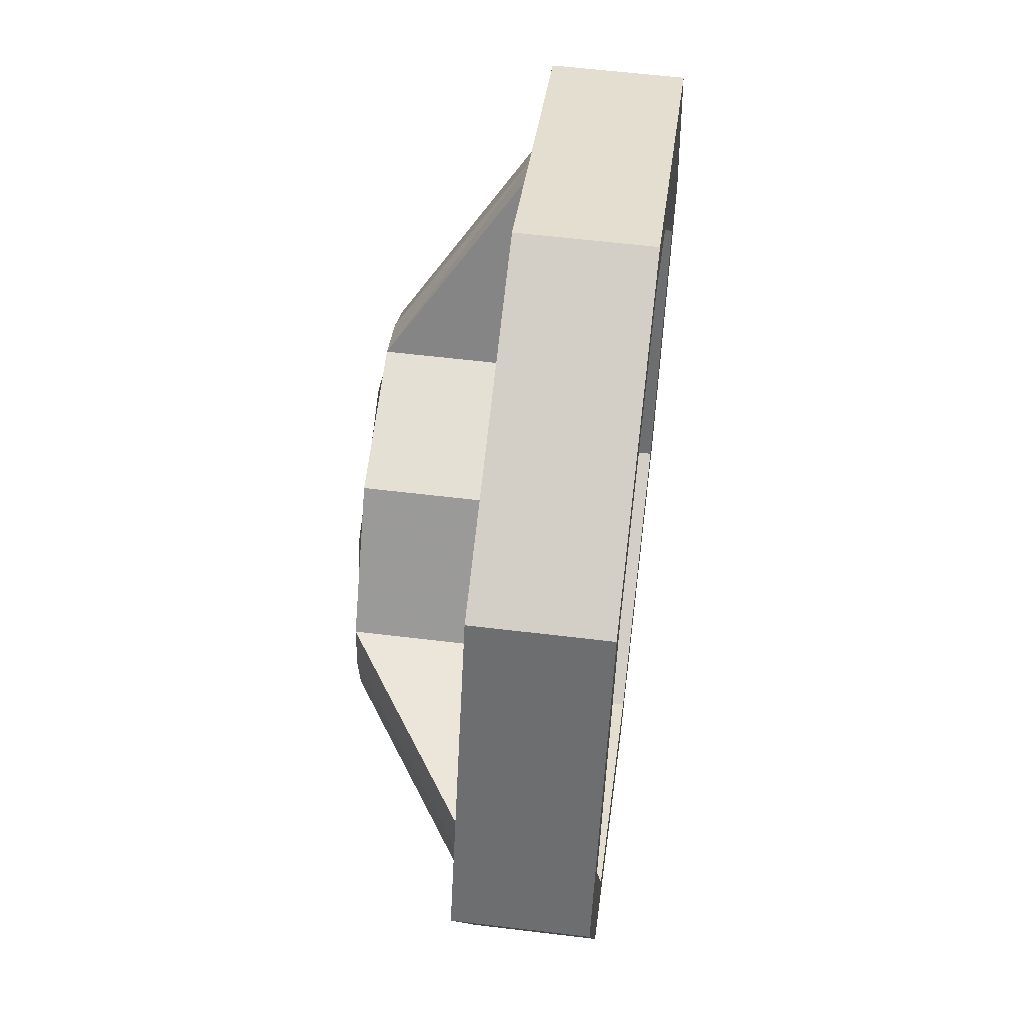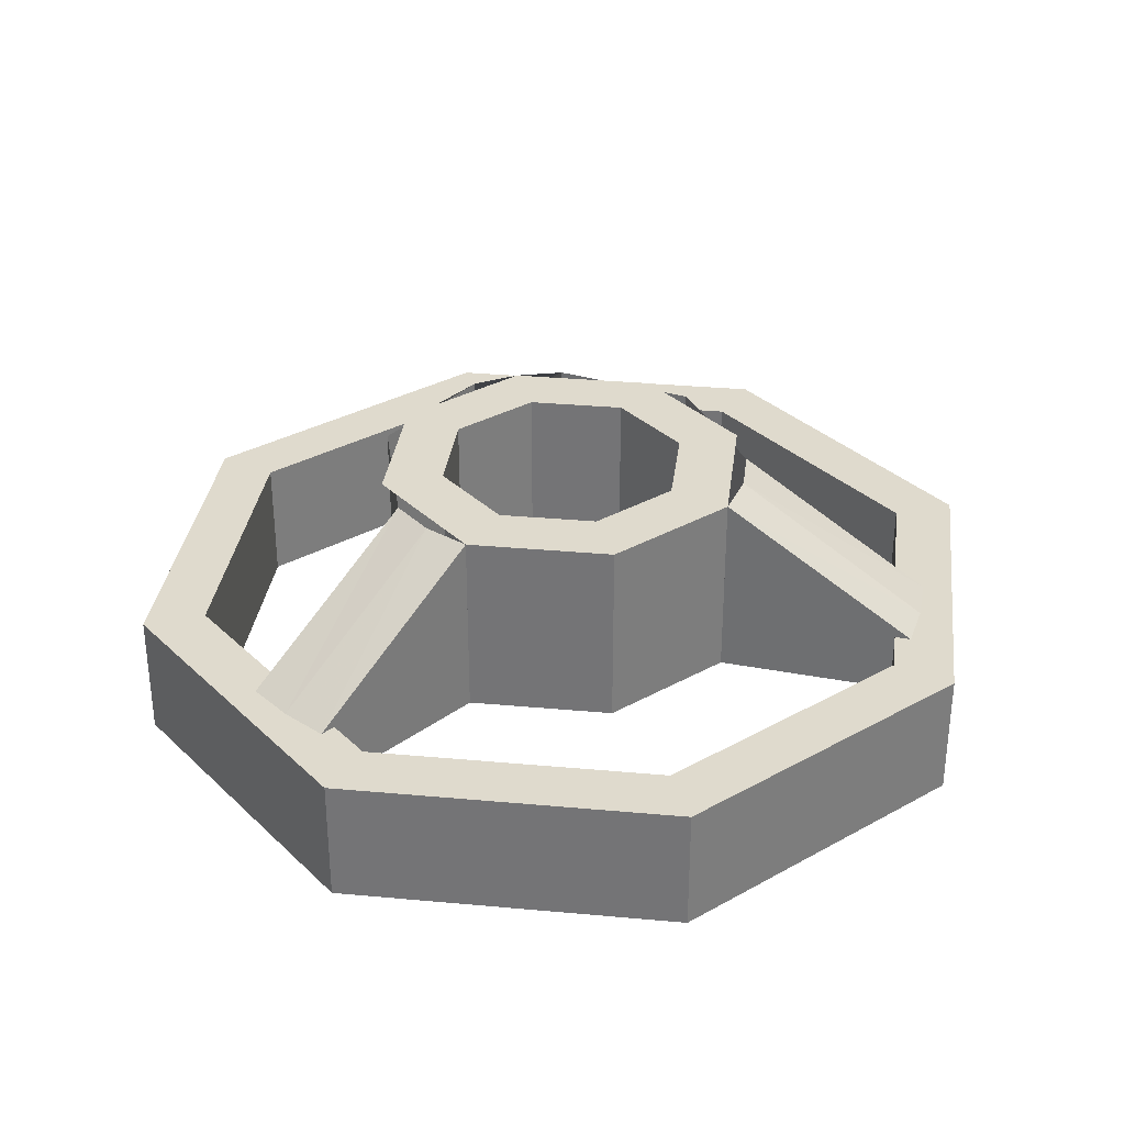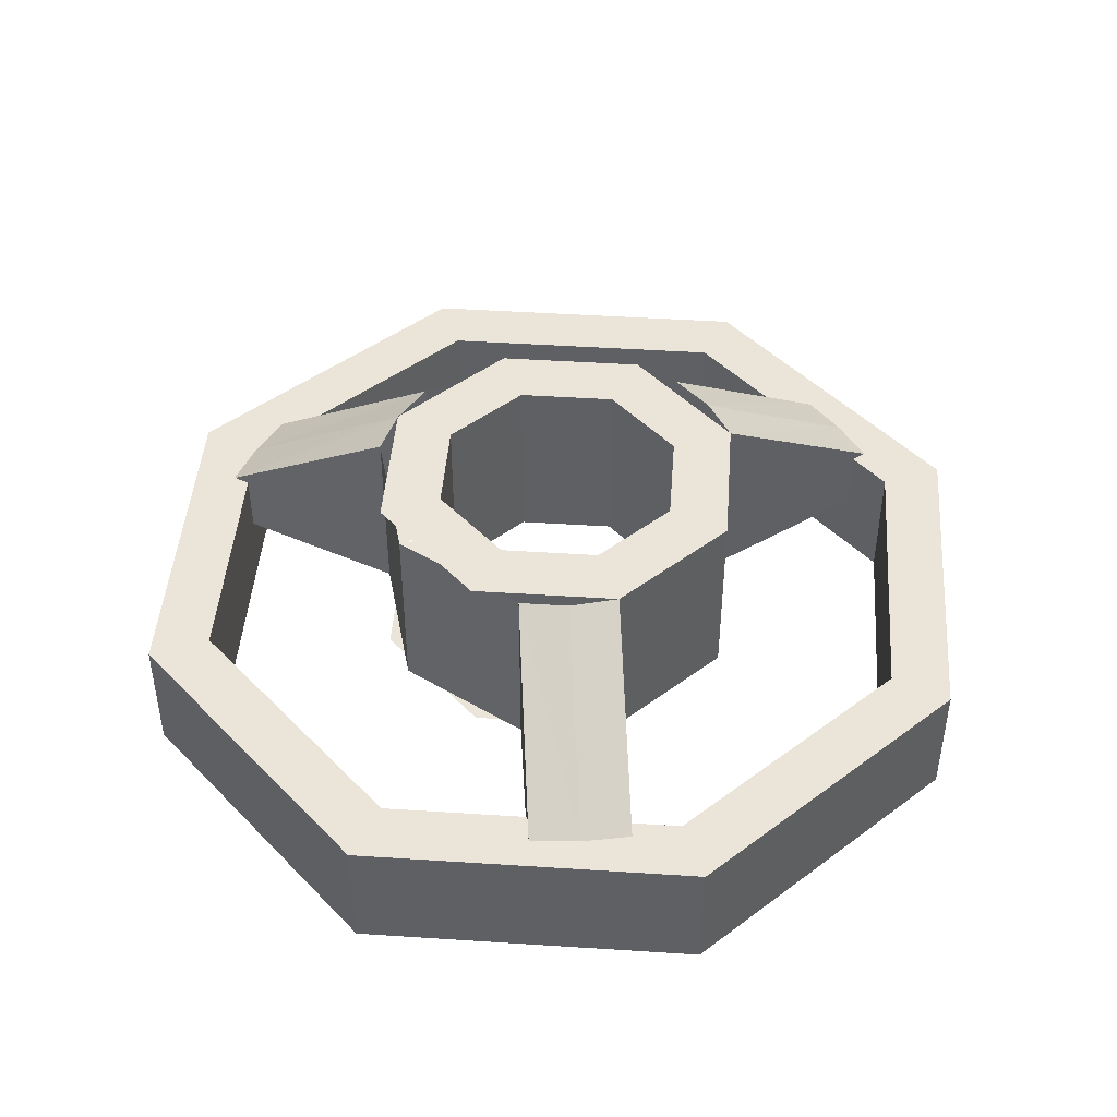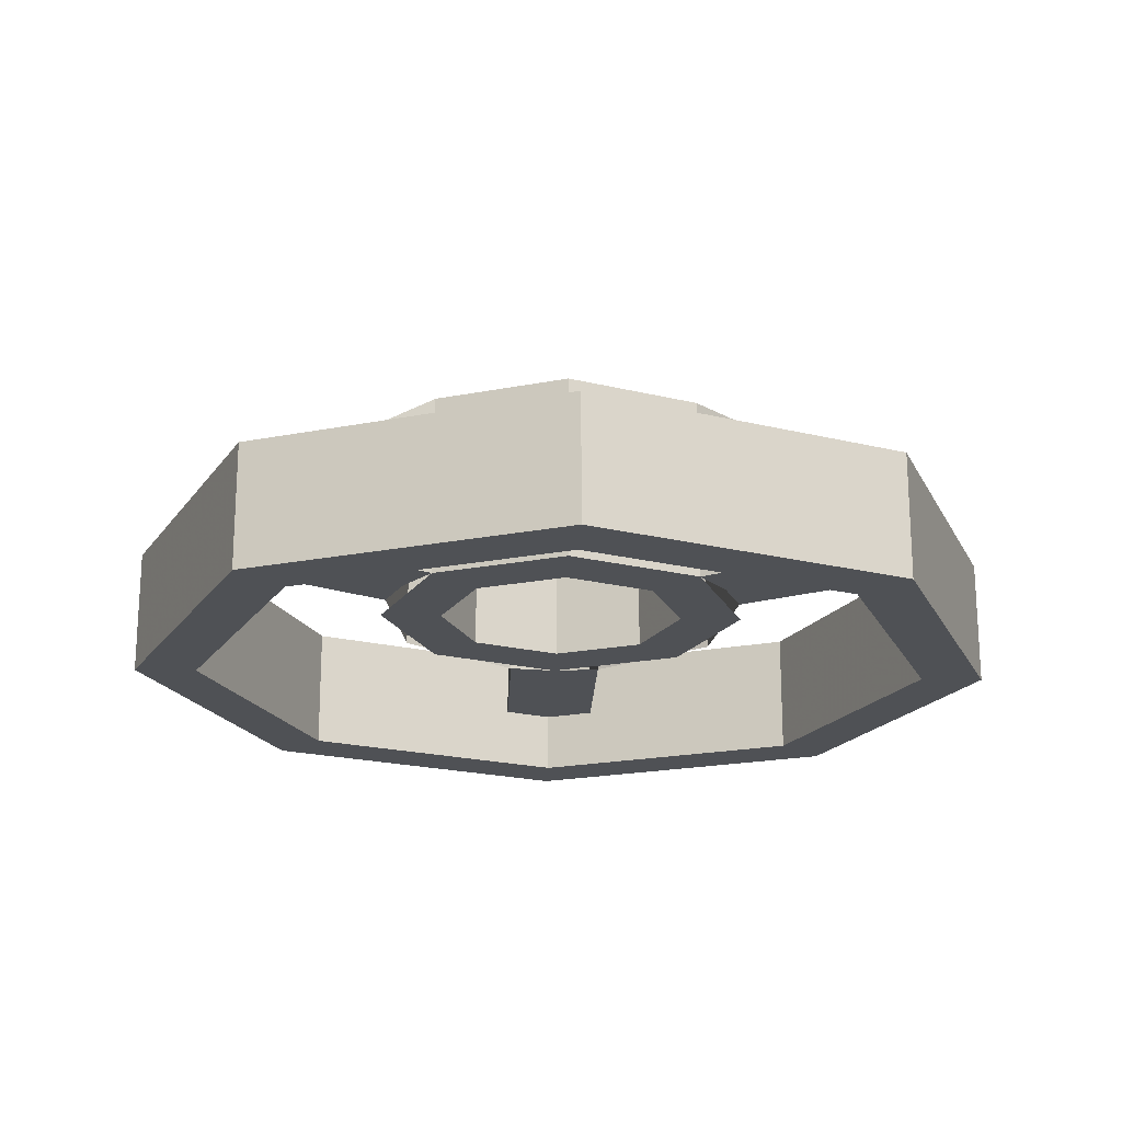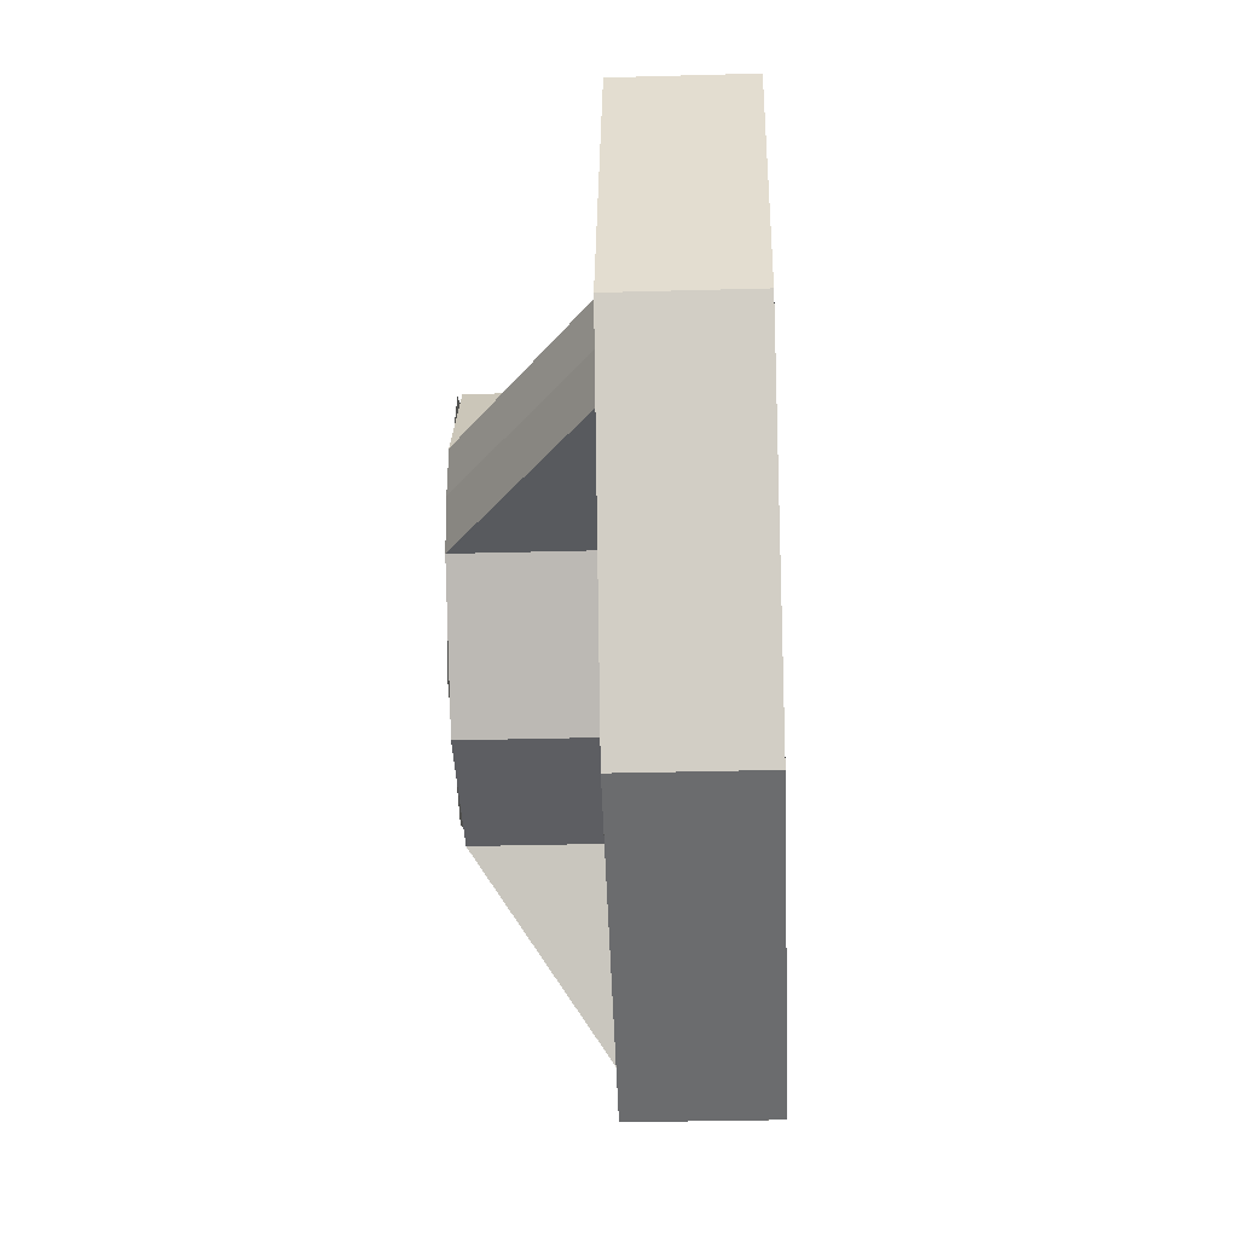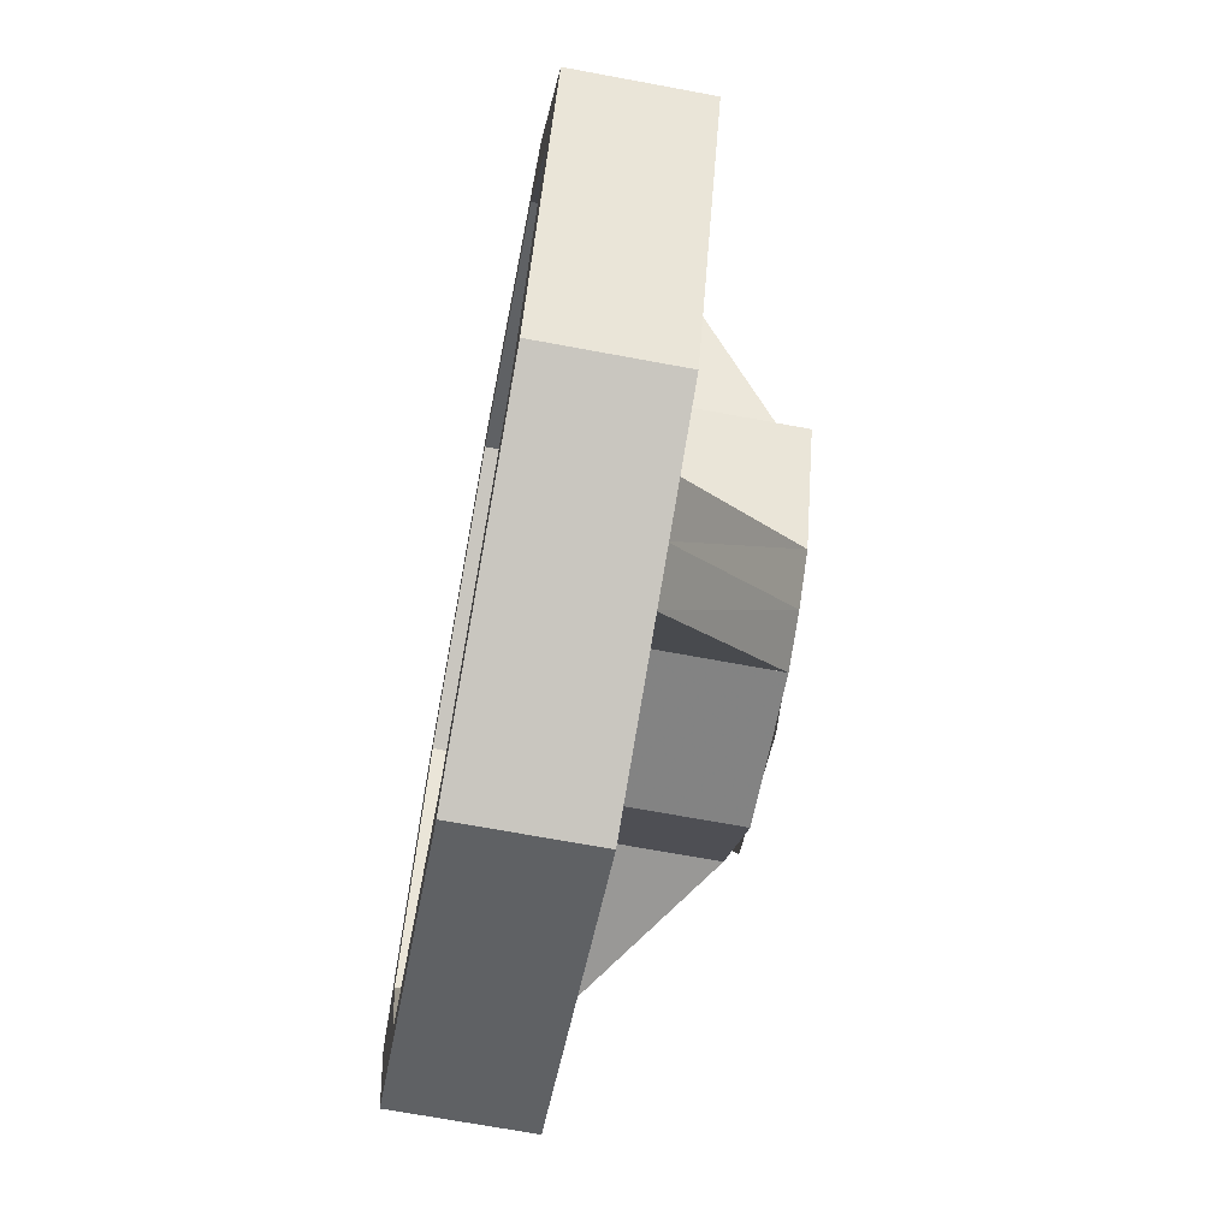
<metadata>
{"format":"obj","ext":"obj","renderer":"f3d","projection":"perspective","resolution":1024,"background":"white","views":[{"elev":57.5,"azim":-82.8,"up":"+Z"},{"elev":32.7,"azim":74.7,"up":"+Y"},{"elev":45.4,"azim":26.8,"up":"+Y"},{"elev":-19.9,"azim":87.7,"up":"+Y"},{"elev":-31.2,"azim":-87.7,"up":"+Z"},{"elev":-68.5,"azim":79.4,"up":"+Z"}]}
</metadata>
<code>
v 0.495 -0.1 0.495
v 0.7 -0.1 0
v 0.7 0.1 0
v 0.495 0.1 0.495
v 0 -0.1 0.7
v 0.495 -0.1 0.495
v 0.495 0.1 0.495
v 0 0.1 0.7
v -0.495 -0.1 0.495
v 0 -0.1 0.7
v 0 0.1 0.7
v -0.495 0.1 0.495
v -0.7 -0.1 0
v -0.495 -0.1 0.495
v -0.495 0.1 0.495
v -0.7 0.1 0
v -0.495 -0.1 -0.495
v -0.7 -0.1 0
v -0.7 0.1 0
v -0.495 0.1 -0.495
v 0 -0.1 -0.7
v -0.495 -0.1 -0.495
v -0.495 0.1 -0.495
v 0 0.1 -0.7
v 0.495 -0.1 -0.495
v 0 -0.1 -0.7
v 0 0.1 -0.7
v 0.495 0.1 -0.495
v 0.7 -0.1 0
v 0.495 -0.1 -0.495
v 0.495 0.1 -0.495
v 0.7 0.1 0
v 0.4243 -0.1 0.4243
v 0.6 -0.1 0
v 0.6 0.1 0
v 0.4243 0.1 0.4243
v 0 -0.1 0.6
v 0.4243 -0.1 0.4243
v 0.4243 0.1 0.4243
v 0 0.1 0.6
v -0.4243 -0.1 0.4243
v 0 -0.1 0.6
v 0 0.1 0.6
v -0.4243 0.1 0.4243
v -0.6 -0.1 0
v -0.4243 -0.1 0.4243
v -0.4243 0.1 0.4243
v -0.6 0.1 0
v -0.4243 -0.1 -0.4243
v -0.6 -0.1 0
v -0.6 0.1 0
v -0.4243 0.1 -0.4243
v 0 -0.1 -0.6
v -0.4243 -0.1 -0.4243
v -0.4243 0.1 -0.4243
v 0 0.1 -0.6
v 0.4243 -0.1 -0.4243
v 0 -0.1 -0.6
v 0 0.1 -0.6
v 0.4243 0.1 -0.4243
v 0.6 -0.1 0
v 0.4243 -0.1 -0.4243
v 0.4243 0.1 -0.4243
v 0.6 0.1 0
v 0.7 -0.1 0
v 0.495 -0.1 0.495
v 0.4243 -0.1 0.4243
v 0.6 -0.1 0
v 0.495 -0.1 0.495
v 0 -0.1 0.7
v 0 -0.1 0.6
v 0.4243 -0.1 0.4243
v 0 -0.1 0.7
v -0.495 -0.1 0.495
v -0.4243 -0.1 0.4243
v 0 -0.1 0.6
v -0.495 -0.1 0.495
v -0.7 -0.1 0
v -0.6 -0.1 0
v -0.4243 -0.1 0.4243
v -0.7 -0.1 0
v -0.495 -0.1 -0.495
v -0.4243 -0.1 -0.4243
v -0.6 -0.1 0
v -0.495 -0.1 -0.495
v 0 -0.1 -0.7
v 0 -0.1 -0.6
v -0.4243 -0.1 -0.4243
v 0 -0.1 -0.7
v 0.495 -0.1 -0.495
v 0.4243 -0.1 -0.4243
v 0 -0.1 -0.6
v 0.495 -0.1 -0.495
v 0.7 -0.1 0
v 0.6 -0.1 0
v 0.4243 -0.1 -0.4243
v 0.7 0.1 0
v 0.495 0.1 0.495
v 0.4243 0.1 0.4243
v 0.6 0.1 0
v 0.495 0.1 0.495
v 0 0.1 0.7
v 0 0.1 0.6
v 0.4243 0.1 0.4243
v 0 0.1 0.7
v -0.495 0.1 0.495
v -0.4243 0.1 0.4243
v 0 0.1 0.6
v -0.495 0.1 0.495
v -0.7 0.1 0
v -0.6 0.1 0
v -0.4243 0.1 0.4243
v -0.7 0.1 0
v -0.495 0.1 -0.495
v -0.4243 0.1 -0.4243
v -0.6 0.1 0
v -0.495 0.1 -0.495
v 0 0.1 -0.7
v 0 0.1 -0.6
v -0.4243 0.1 -0.4243
v 0 0.1 -0.7
v 0.495 0.1 -0.495
v 0.4243 0.1 -0.4243
v 0 0.1 -0.6
v 0.495 0.1 -0.495
v 0.7 0.1 0
v 0.6 0.1 0
v 0.4243 0.1 -0.4243
v 0.3 0 0
v 0.2121 0 0.2121
v 0.1414 0 0.1414
v 0.2 0 0
v 0.2121 0 0.2121
v 0 0 0.3
v 0 0 0.2
v 0.1414 0 0.1414
v 0 0 0.3
v -0.2121 0 0.2121
v -0.1414 0 0.1414
v 0 0 0.2
v -0.2121 0 0.2121
v -0.3 0 0
v -0.2 0 0
v -0.1414 0 0.1414
v -0.3 0 0
v -0.2121 0 -0.2121
v -0.1414 0 -0.1414
v -0.2 0 0
v -0.2121 0 -0.2121
v 0 0 -0.3
v 0 0 -0.2
v -0.1414 0 -0.1414
v 0 0 -0.3
v 0.2121 0 -0.2121
v 0.1414 0 -0.1414
v 0 0 -0.2
v 0.2121 0 -0.2121
v 0.3 0 0
v 0.2 0 0
v 0.1414 0 -0.1414
v 0.3 0.3 0
v 0.2121 0.3 0.2121
v 0.1414 0.3 0.1414
v 0.2 0.3 0
v 0.2121 0.3 0.2121
v 0 0.3 0.3
v 0 0.3 0.2
v 0.1414 0.3 0.1414
v 0 0.3 0.3
v -0.2121 0.3 0.2121
v -0.1414 0.3 0.1414
v 0 0.3 0.2
v -0.2121 0.3 0.2121
v -0.3 0.3 0
v -0.2 0.3 0
v -0.1414 0.3 0.1414
v -0.3 0.3 0
v -0.2121 0.3 -0.2121
v -0.1414 0.3 -0.1414
v -0.2 0.3 0
v -0.2121 0.3 -0.2121
v 0 0.3 -0.3
v 0 0.3 -0.2
v -0.1414 0.3 -0.1414
v 0 0.3 -0.3
v 0.2121 0.3 -0.2121
v 0.1414 0.3 -0.1414
v 0 0.3 -0.2
v 0.2121 0.3 -0.2121
v 0.3 0.3 0
v 0.2 0.3 0
v 0.1414 0.3 -0.1414
v 0.1414 0 0.1414
v 0.2 0 0
v 0.2 0.3 0
v 0.1414 0.3 0.1414
v 0 0 0.2
v 0.1414 0 0.1414
v 0.1414 0.3 0.1414
v 0 0.3 0.2
v -0.1414 0 0.1414
v 0 0 0.2
v 0 0.3 0.2
v -0.1414 0.3 0.1414
v -0.2 0 0
v -0.1414 0 0.1414
v -0.1414 0.3 0.1414
v -0.2 0.3 0
v -0.1414 0 -0.1414
v -0.2 0 0
v -0.2 0.3 0
v -0.1414 0.3 -0.1414
v 0 0 -0.2
v -0.1414 0 -0.1414
v -0.1414 0.3 -0.1414
v 0 0.3 -0.2
v 0.1414 0 -0.1414
v 0 0 -0.2
v 0 0.3 -0.2
v 0.1414 0.3 -0.1414
v 0.2 0 0
v 0.1414 0 -0.1414
v 0.1414 0.3 -0.1414
v 0.2 0.3 0
v -0.15 0 0.2598
v 0.07765 0 0.2898
v 0.07765 0.3 0.2898
v -0.15 0.3 0.2598
v -0.2898 0 0.07765
v -0.15 0 0.2598
v -0.15 0.3 0.2598
v -0.2898 0.3 0.07765
v -0.15 0 -0.2598
v -0.2898 0 -0.07765
v -0.2898 0.3 -0.07765
v -0.15 0.3 -0.2598
v 0.07765 0 -0.2898
v -0.15 0 -0.2598
v -0.15 0.3 -0.2598
v 0.07765 0.3 -0.2898
v 0.3 0 0
v 0.2121 0 -0.2121
v 0.2121 0.3 -0.2121
v 0.3 0.3 0
v 0.2121 0 0.2121
v 0.3 0 0
v 0.3 0.3 0
v 0.2121 0.3 0.2121
v -0.5948 0 0.0783
v -0.2898 0 0.07765
v -0.2898 0.3 0.07765
v -0.5948 0.1 0.0783
v -0.5948 0.1 -0.0783
v -0.2898 0.3 -0.07765
v -0.2898 0 -0.07765
v -0.5948 0 -0.0783
v -0.6 0 0
v -0.3 0 0
v -0.2898 0 0.07765
v -0.5948 0 0.0783
v -0.5948 0 -0.0783
v -0.2898 0 -0.07765
v -0.3 0 0
v -0.6 0 0
v -0.5948 0.1 0.0783
v -0.2898 0.3 0.07765
v -0.3 0.3 0
v -0.6 0.1 0
v -0.6 0.1 0
v -0.3 0.3 0
v -0.2898 0.3 -0.07765
v -0.5948 0.1 -0.0783
v 0.2296 0 -0.5544
v 0.07765 0 -0.2898
v 0.07765 0.3 -0.2898
v 0.2296 0.1 -0.5544
v 0.3653 0.1 -0.476
v 0.2122 0.3 -0.2122
v 0.2122 0 -0.2122
v 0.3653 0 -0.476
v 0.3 0 -0.5196
v 0.15 0 -0.2598
v 0.07765 0 -0.2898
v 0.2296 0 -0.5544
v 0.3653 0 -0.476
v 0.2122 0 -0.2122
v 0.15 0 -0.2598
v 0.3 0 -0.5196
v 0.2296 0.1 -0.5544
v 0.07765 0.3 -0.2898
v 0.15 0.3 -0.2598
v 0.3 0.1 -0.5196
v 0.3 0.1 -0.5196
v 0.15 0.3 -0.2598
v 0.2122 0.3 -0.2122
v 0.3653 0.1 -0.476
v 0.3653 0 0.476
v 0.2122 0 0.2122
v 0.2122 0.3 0.2122
v 0.3653 0.1 0.476
v 0.2296 0.1 0.5544
v 0.07765 0.3 0.2898
v 0.07765 0 0.2898
v 0.2296 0 0.5544
v 0.3 0 0.5196
v 0.15 0 0.2598
v 0.2122 0 0.2122
v 0.3653 0 0.476
v 0.2296 0 0.5544
v 0.07765 0 0.2898
v 0.15 0 0.2598
v 0.3 0 0.5196
v 0.3653 0.1 0.476
v 0.2122 0.3 0.2122
v 0.15 0.3 0.2598
v 0.3 0.1 0.5196
v 0.3 0.1 0.5196
v 0.15 0.3 0.2598
v 0.07765 0.3 0.2898
v 0.2296 0.1 0.5544
g mesh2727105
f 1 2 3
f 3 4 1
f 5 6 7
f 7 8 5
f 9 10 11
f 11 12 9
f 13 14 15
f 15 16 13
f 17 18 19
f 19 20 17
f 21 22 23
f 23 24 21
f 25 26 27
f 27 28 25
f 29 30 31
f 31 32 29
g mesh2727109
f 33 35 34
f 35 33 36
f 37 39 38
f 39 37 40
f 41 43 42
f 43 41 44
f 45 47 46
f 47 45 48
f 49 51 50
f 51 49 52
f 53 55 54
f 55 53 56
f 57 59 58
f 59 57 60
f 61 63 62
f 63 61 64
g mesh2727111
f 65 66 67
f 67 68 65
f 69 70 71
f 71 72 69
f 73 74 75
f 75 76 73
f 77 78 79
f 79 80 77
f 81 82 83
f 83 84 81
f 85 86 87
f 87 88 85
f 89 90 91
f 91 92 89
f 93 94 95
f 95 96 93
g mesh2727113
f 97 99 98
f 99 97 100
f 101 103 102
f 103 101 104
f 105 107 106
f 107 105 108
f 109 111 110
f 111 109 112
f 113 115 114
f 115 113 116
f 117 119 118
f 119 117 120
f 121 123 122
f 123 121 124
f 125 127 126
f 127 125 128
g mesh2727117
f 129 130 131
f 131 132 129
f 133 134 135
f 135 136 133
f 137 138 139
f 139 140 137
f 141 142 143
f 143 144 141
f 145 146 147
f 147 148 145
f 149 150 151
f 151 152 149
f 153 154 155
f 155 156 153
f 157 158 159
f 159 160 157
g mesh2727119
f 161 163 162
f 163 161 164
f 165 167 166
f 167 165 168
f 169 171 170
f 171 169 172
f 173 175 174
f 175 173 176
f 177 179 178
f 179 177 180
f 181 183 182
f 183 181 184
f 185 187 186
f 187 185 188
f 189 191 190
f 191 189 192
g mesh2727122
f 193 195 194
f 195 193 196
f 197 199 198
f 199 197 200
f 201 203 202
f 203 201 204
f 205 207 206
f 207 205 208
f 209 211 210
f 211 209 212
f 213 215 214
f 215 213 216
f 217 219 218
f 219 217 220
f 221 223 222
f 223 221 224
g mesh2727127
f 225 226 227
f 227 228 225
f 229 230 231
f 231 232 229
g mesh2727129
f 233 234 235
f 235 236 233
f 237 238 239
f 239 240 237
g mesh2727131
f 241 242 243
f 243 244 241
f 245 246 247
f 247 248 245
f 249 250 251
f 251 252 249
f 253 254 255
f 255 256 253
f 257 258 259
f 259 260 257
f 261 262 263
f 263 264 261
f 265 266 267
f 267 268 265
f 269 270 271
f 271 272 269
f 273 274 275
f 275 276 273
f 277 278 279
f 279 280 277
f 281 282 283
f 283 284 281
f 285 286 287
f 287 288 285
f 289 290 291
f 291 292 289
f 293 294 295
f 295 296 293
f 297 298 299
f 299 300 297
f 301 302 303
f 303 304 301
f 305 306 307
f 307 308 305
f 309 310 311
f 311 312 309
f 313 314 315
f 315 316 313
f 317 318 319
f 319 320 317

</code>
